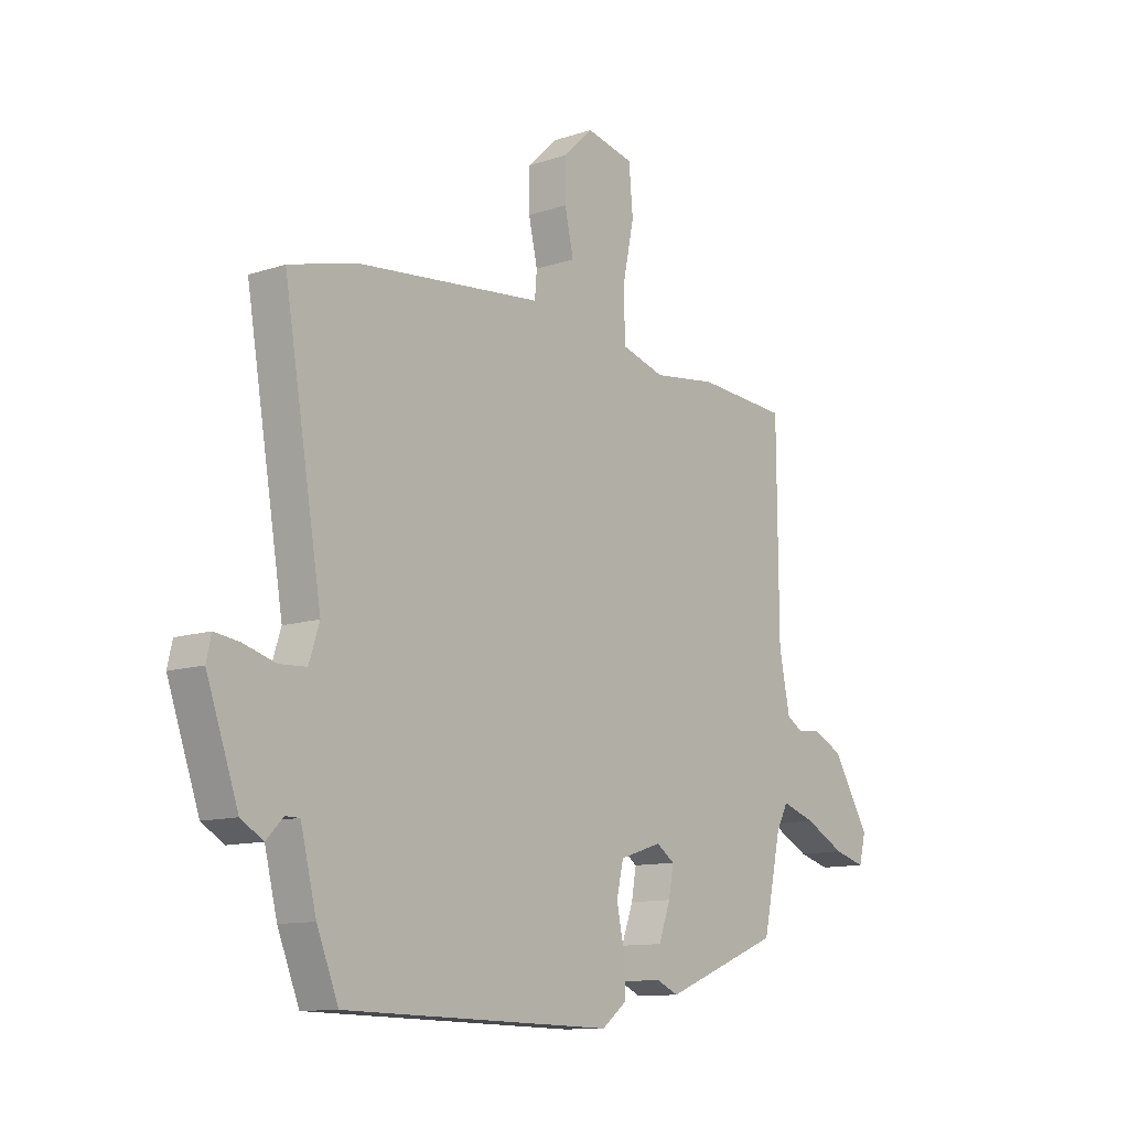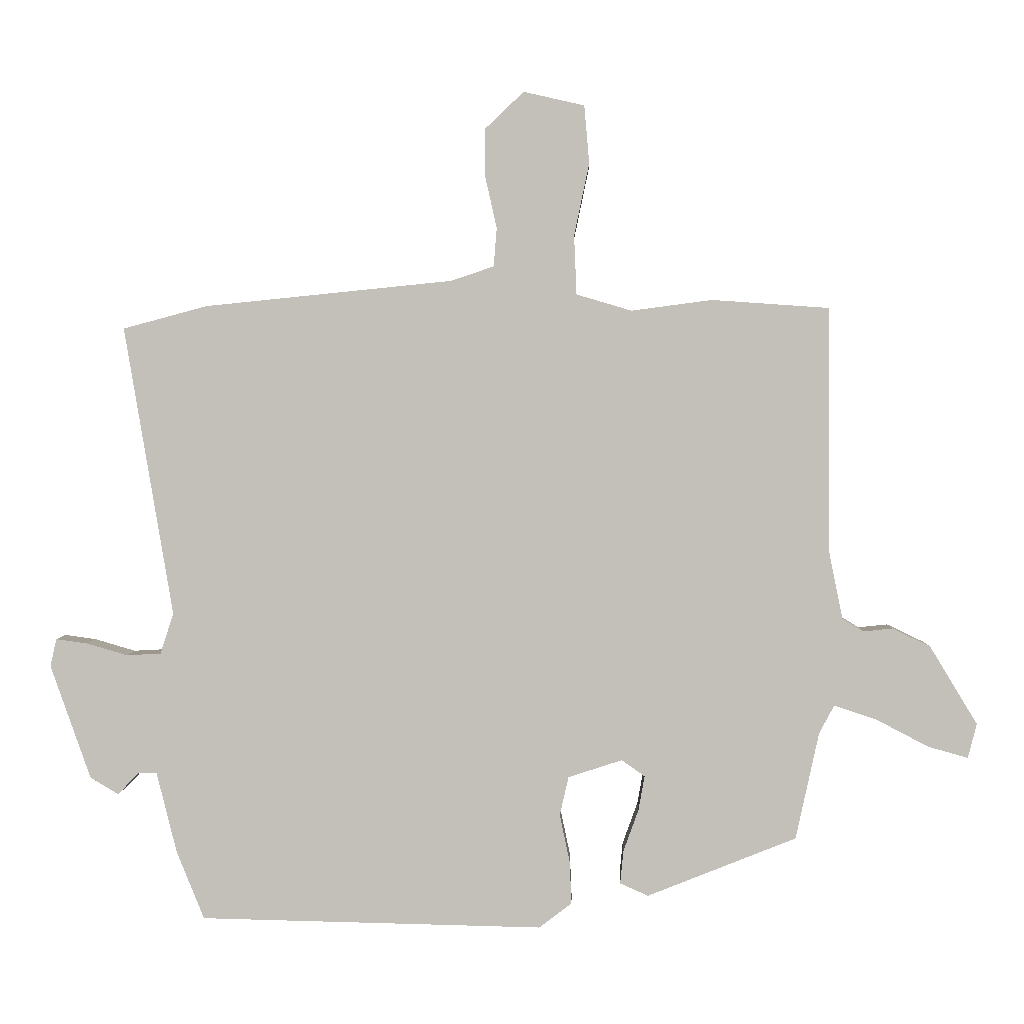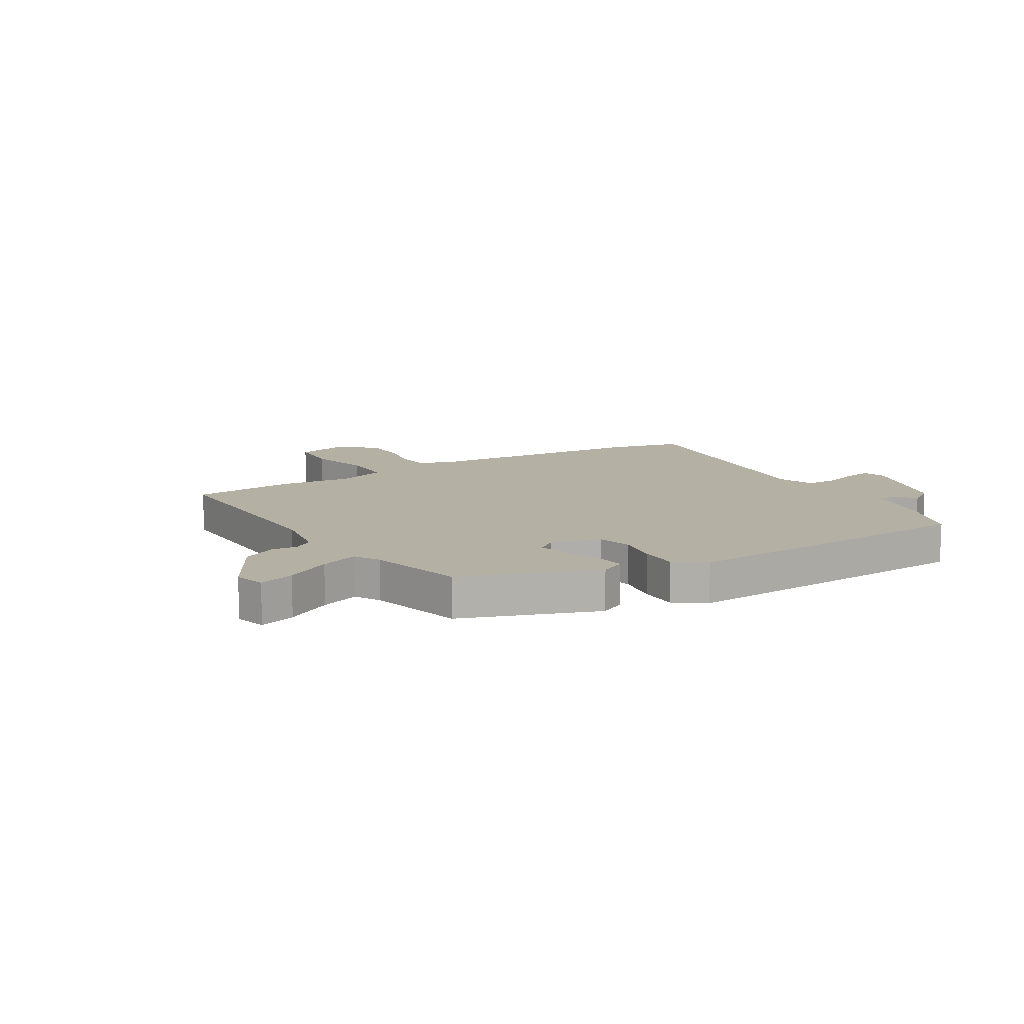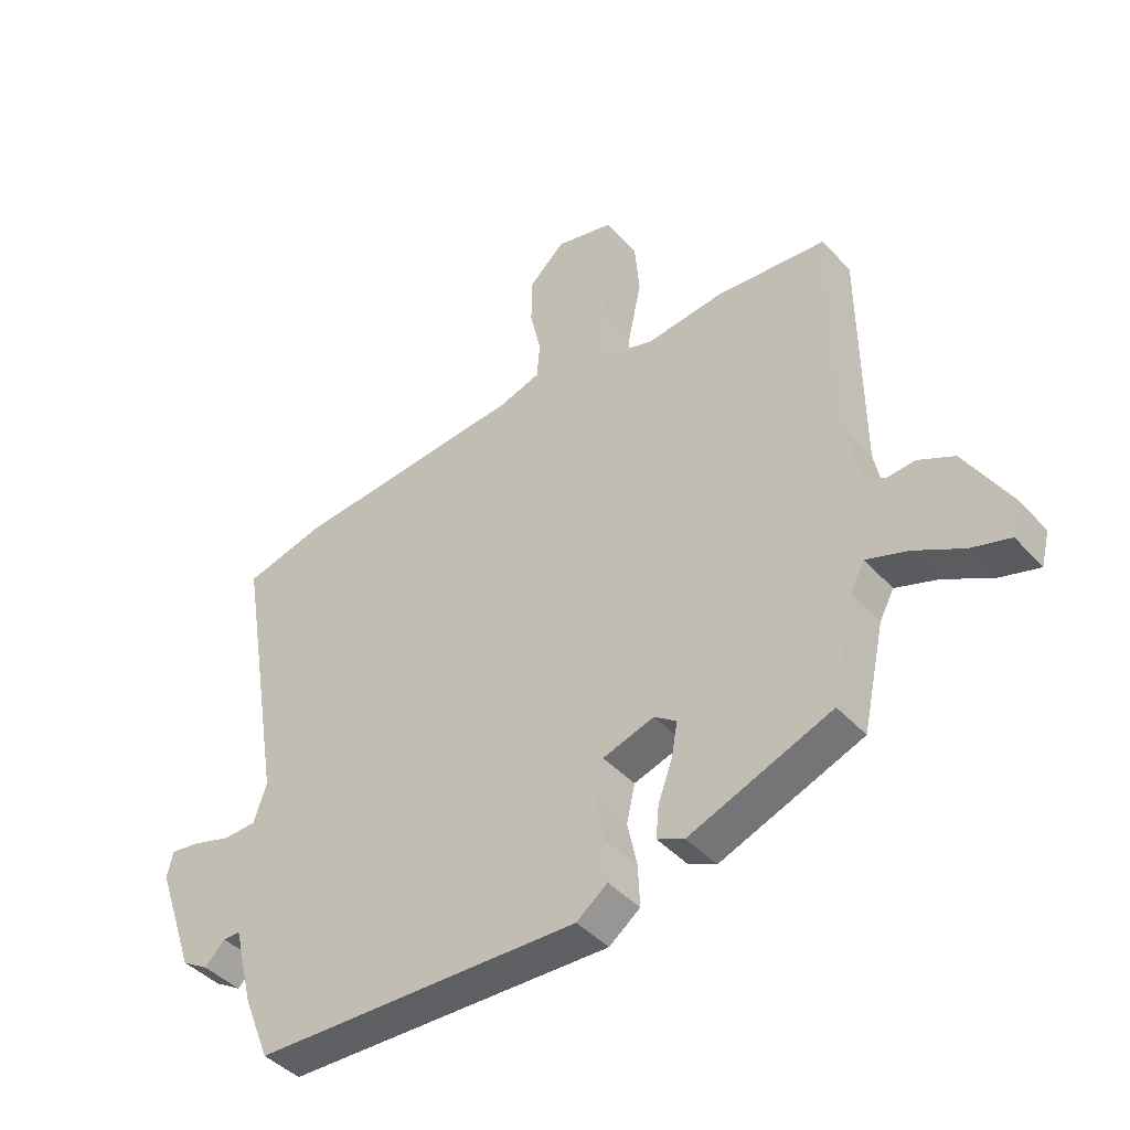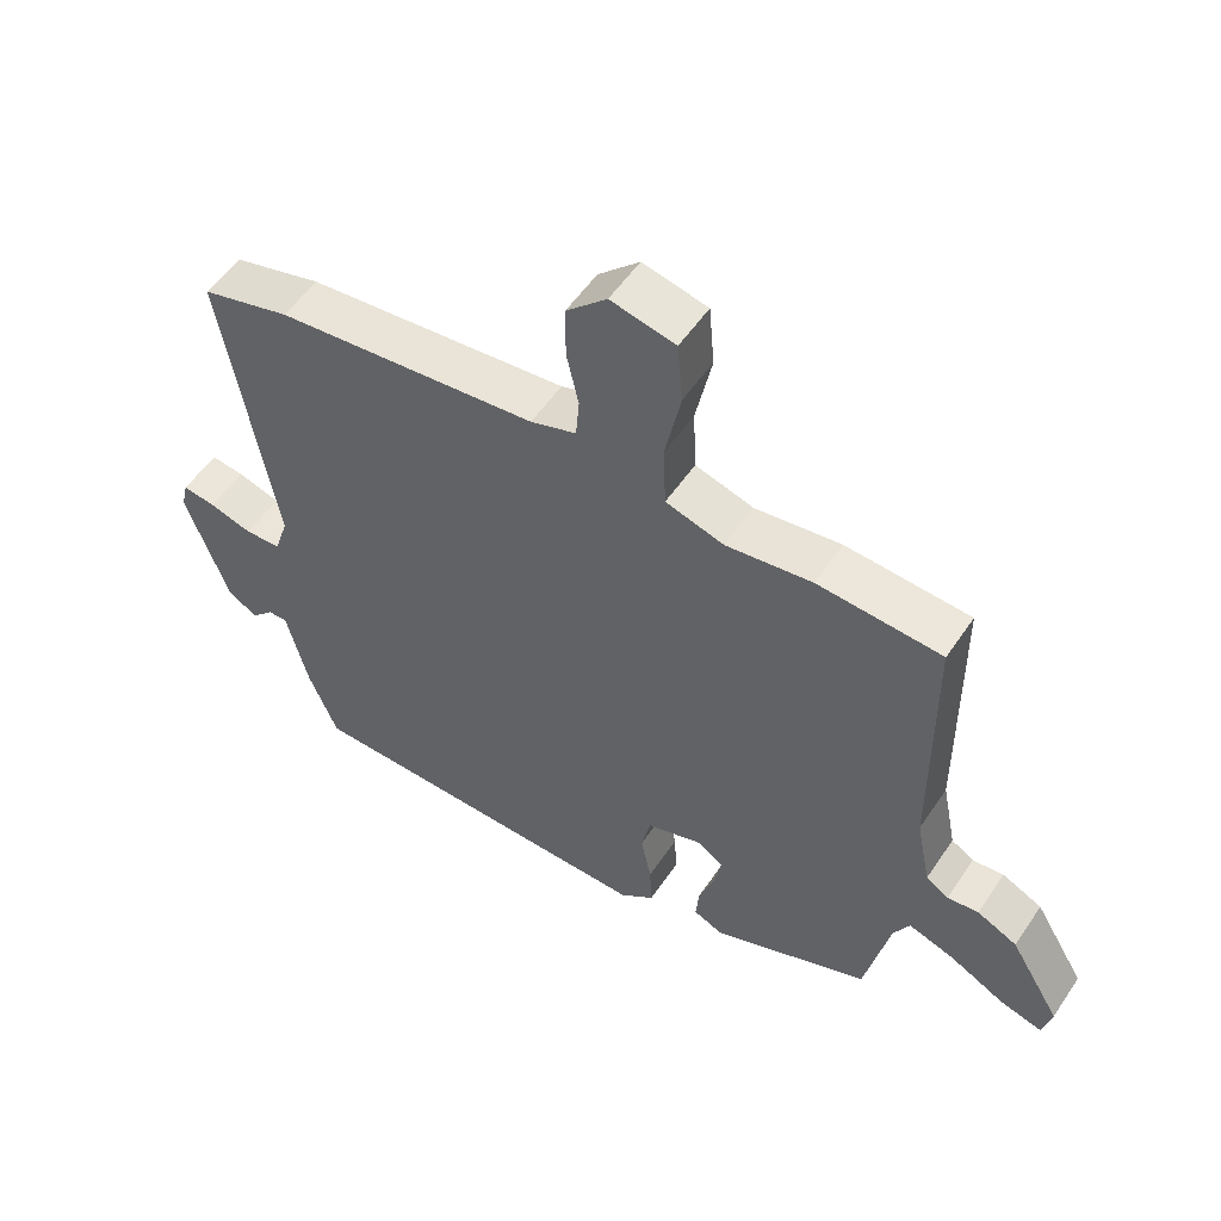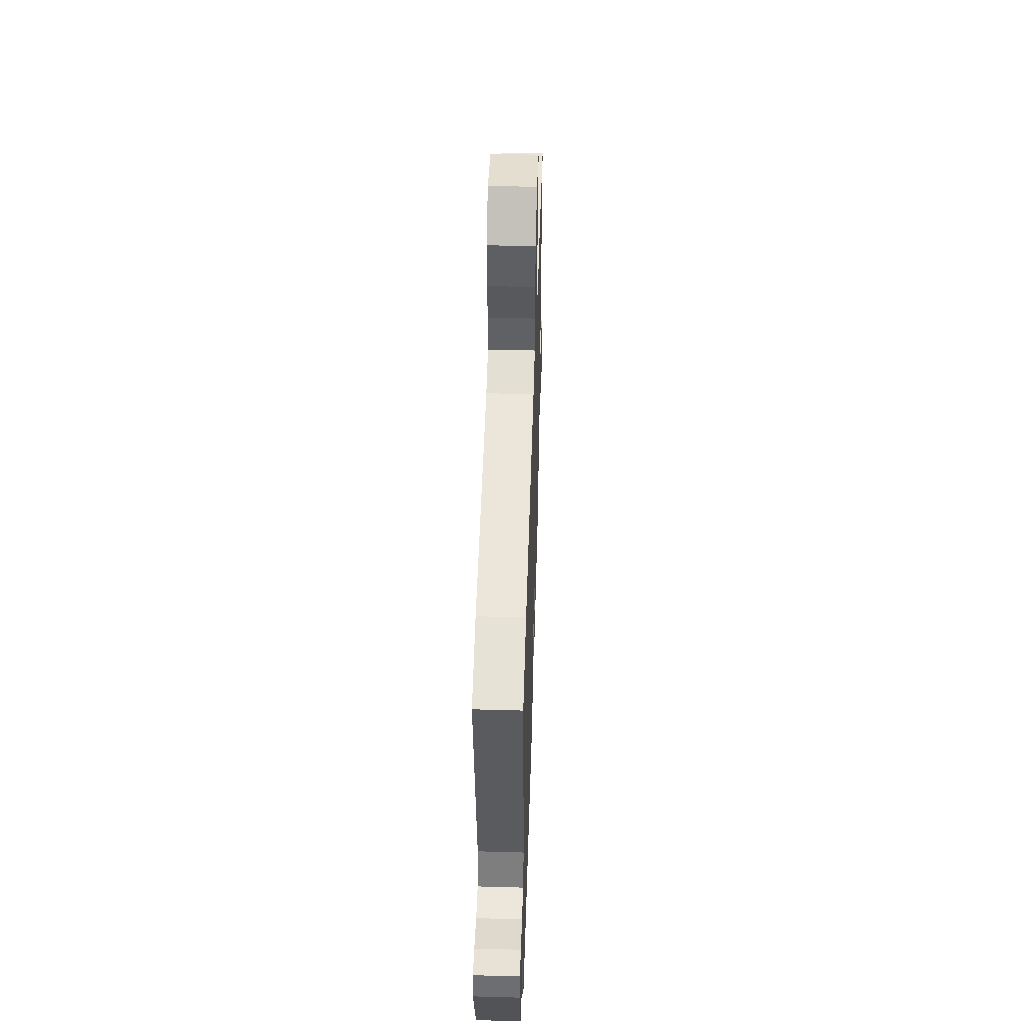
<metadata>
{"format":"obj","ext":"obj","renderer":"f3d","projection":"perspective","resolution":1024,"background":"white","views":[{"elev":-11.5,"azim":-51.2,"up":"+Z"},{"elev":2.7,"azim":1.6,"up":"+Z"},{"elev":11.6,"azim":146.9,"up":"+Y"},{"elev":-42.4,"azim":38.2,"up":"+Z"},{"elev":54.1,"azim":33.3,"up":"+Z"},{"elev":48.3,"azim":-88.2,"up":"+Z"}]}
</metadata>
<code>
v 0.462 0.07 -0.356
v 0.224 0.07 -0.451
v 0.179 0.07 -0.431
v 0.184 0.07 -0.378
v 0.208 0.07 -0.312
v 0.218 0.07 -0.256
v 0.181 0.07 -0.23
v 0.095 0.07 -0.258
v 0.081 0.07 -0.32
v 0.097 0.07 -0.396
v 0.1 0.07 -0.464
v 0.048 0.07 -0.504
v -0.499 0.07 -0.492
v -0.543 0.07 -0.383
v -0.575 0.07 -0.254
v -0.604 0.07 -0.254
v -0.638 0.07 -0.289
v -0.683 0.07 -0.262
v -0.747 0.07 -0.08
v -0.737 0.07 -0.036
v -0.687 0.07 -0.043
v -0.622 0.07 -0.062
v -0.567 0.07 -0.059
v -0.546 0.07 0.006
v -0.623 0.07 0.467
v -0.489 0.07 0.503
v -0.095 0.07 0.543
v -0.026 0.07 0.566
v -0.021 0.07 0.627
v -0.039 0.07 0.707
v -0.039 0.07 0.786
v 0.022 0.07 0.844
v 0.119 0.07 0.822
v 0.127 0.07 0.73
v 0.103 0.07 0.615
v 0.107 0.07 0.521
v 0.195 0.07 0.495
v 0.324 0.07 0.512
v 0.51 0.07 0.499
v 0.513 0.07 0.11
v 0.535 0.07 0.001
v 0.569 0.07 -0.02
v 0.616 0.07 -0.015
v 0.676 0.07 -0.044
v 0.752 0.07 -0.169
v 0.738 0.07 -0.224
v 0.674 0.07 -0.206
v 0.592 0.07 -0.163
v 0.523 0.07 -0.14
v 0.499 0.07 -0.185
v 0.462 0 -0.356
v 0.224 0 -0.451
v 0.179 0 -0.431
v 0.184 0 -0.378
v 0.208 0 -0.312
v 0.218 0 -0.256
v 0.181 0 -0.23
v 0.095 0 -0.258
v 0.081 0 -0.32
v 0.097 0 -0.396
v 0.1 0 -0.464
v 0.048 0 -0.504
v -0.499 0 -0.492
v -0.543 0 -0.383
v -0.575 0 -0.254
v -0.604 0 -0.254
v -0.638 0 -0.289
v -0.683 0 -0.262
v -0.747 0 -0.08
v -0.737 0 -0.036
v -0.687 0 -0.043
v -0.622 0 -0.062
v -0.567 0 -0.059
v -0.546 0 0.006
v -0.623 0 0.467
v -0.489 0 0.503
v -0.095 0 0.543
v -0.026 0 0.566
v -0.021 0 0.627
v -0.039 0 0.707
v -0.039 0 0.786
v 0.022 0 0.844
v 0.119 0 0.822
v 0.127 0 0.73
v 0.103 0 0.615
v 0.107 0 0.521
v 0.195 0 0.495
v 0.324 0 0.512
v 0.51 0 0.499
v 0.513 0 0.11
v 0.535 0 0.001
v 0.569 0 -0.02
v 0.616 0 -0.015
v 0.676 0 -0.044
v 0.752 0 -0.169
v 0.738 0 -0.224
v 0.674 0 -0.206
v 0.592 0 -0.163
v 0.523 0 -0.14
v 0.499 0 -0.185
f 45 46 47 48
f 45 48 49
f 42 43 44 45
f 41 42 45 49
f 40 41 49 50
f 37 38 39 40
f 36 37 40 50
f 32 33 34 35
f 32 35 36
f 29 30 31 32
f 28 29 32 36
f 27 28 36 50
f 24 25 26 27
f 23 24 27 50
f 19 20 21 22
f 16 17 18 19
f 15 16 19 22
f 9 10 11 12
f 9 12 13 14
f 2 3 4 5
f 2 5 6
f 1 2 6
f 50 1 6 7
f 22 23 50 7
f 8 9 14 15
f 7 8 15 22
f 98 97 96 95
f 99 98 95
f 95 94 93 92
f 99 95 92 91
f 100 99 91 90
f 90 89 88 87
f 100 90 87 86
f 85 84 83 82
f 86 85 82
f 82 81 80 79
f 86 82 79 78
f 100 86 78 77
f 77 76 75 74
f 100 77 74 73
f 72 71 70 69
f 69 68 67 66
f 72 69 66 65
f 62 61 60 59
f 64 63 62 59
f 55 54 53 52
f 56 55 52
f 56 52 51
f 57 56 51 100
f 57 100 73 72
f 65 64 59 58
f 72 65 58 57
f 1 51 52 2
f 2 52 53 3
f 3 53 54 4
f 4 54 55 5
f 5 55 56 6
f 6 56 57 7
f 7 57 58 8
f 8 58 59 9
f 9 59 60 10
f 10 60 61 11
f 11 61 62 12
f 12 62 63 13
f 13 63 64 14
f 14 64 65 15
f 15 65 66 16
f 16 66 67 17
f 17 67 68 18
f 18 68 69 19
f 19 69 70 20
f 20 70 71 21
f 21 71 72 22
f 22 72 73 23
f 23 73 74 24
f 24 74 75 25
f 25 75 76 26
f 26 76 77 27
f 27 77 78 28
f 28 78 79 29
f 29 79 80 30
f 30 80 81 31
f 31 81 82 32
f 32 82 83 33
f 33 83 84 34
f 34 84 85 35
f 35 85 86 36
f 36 86 87 37
f 37 87 88 38
f 38 88 89 39
f 39 89 90 40
f 40 90 91 41
f 41 91 92 42
f 42 92 93 43
f 43 93 94 44
f 44 94 95 45
f 45 95 96 46
f 46 96 97 47
f 47 97 98 48
f 48 98 99 49
f 49 99 100 50
f 50 100 51 1

</code>
